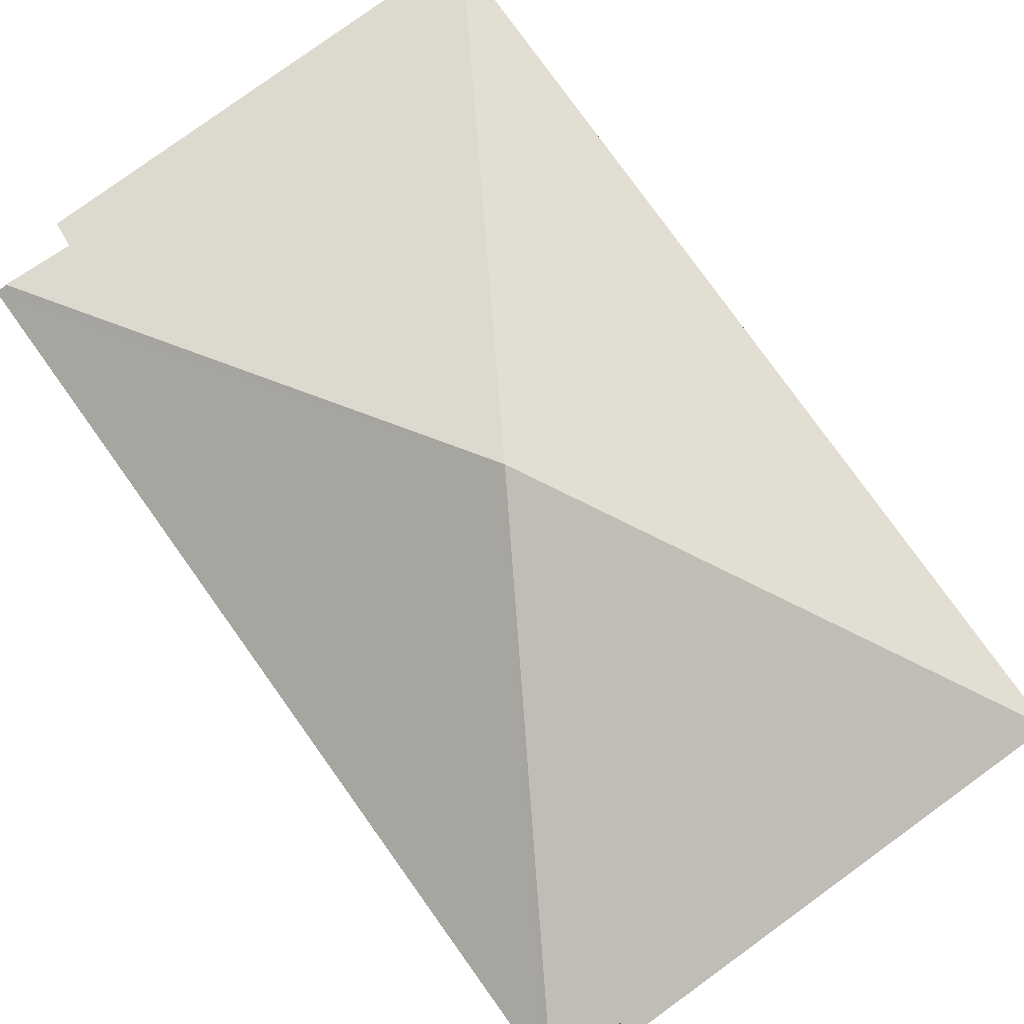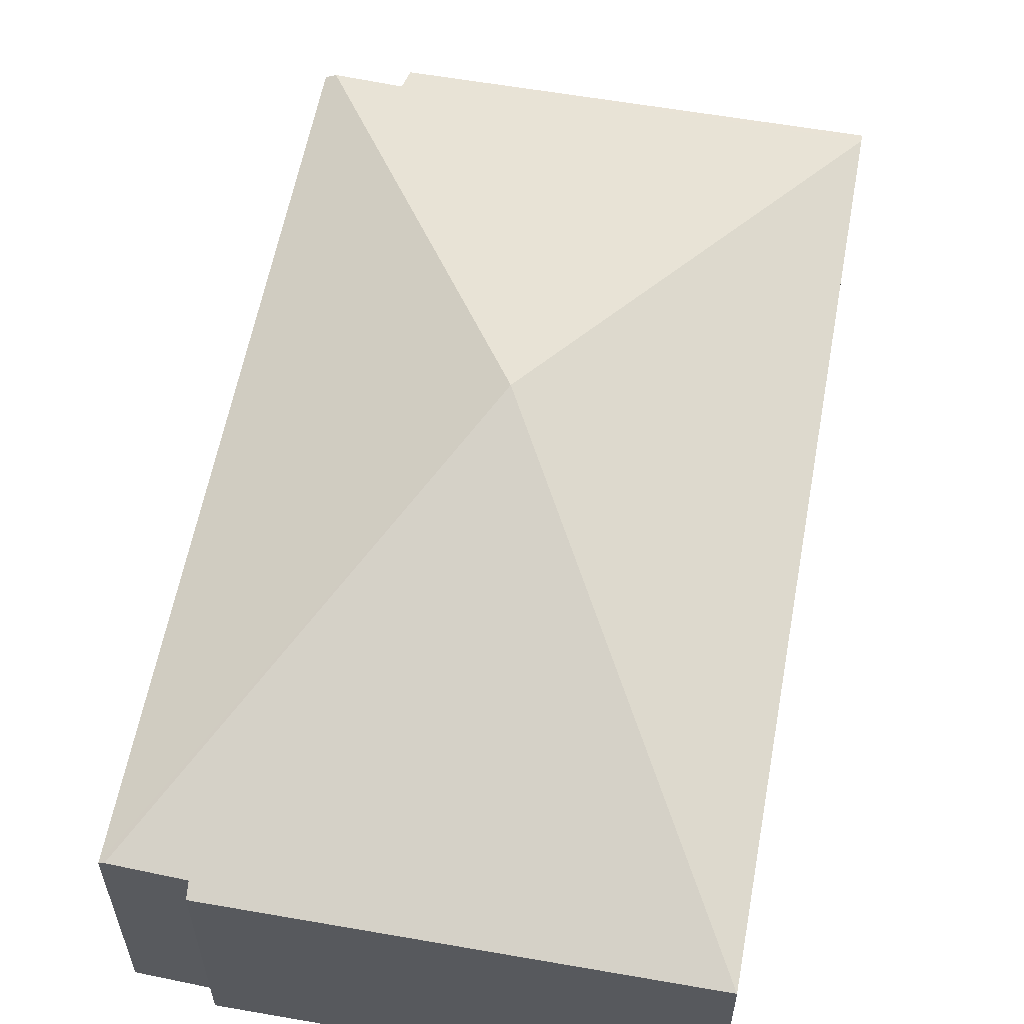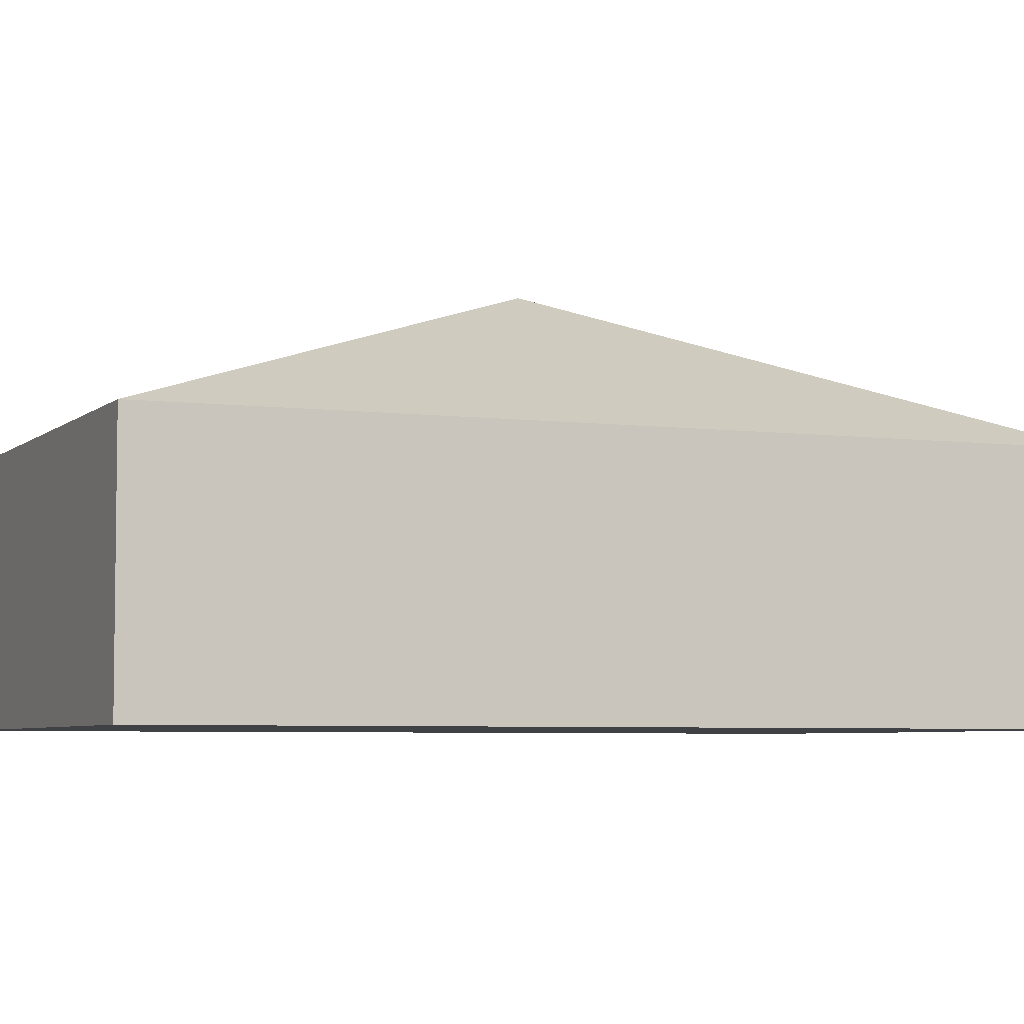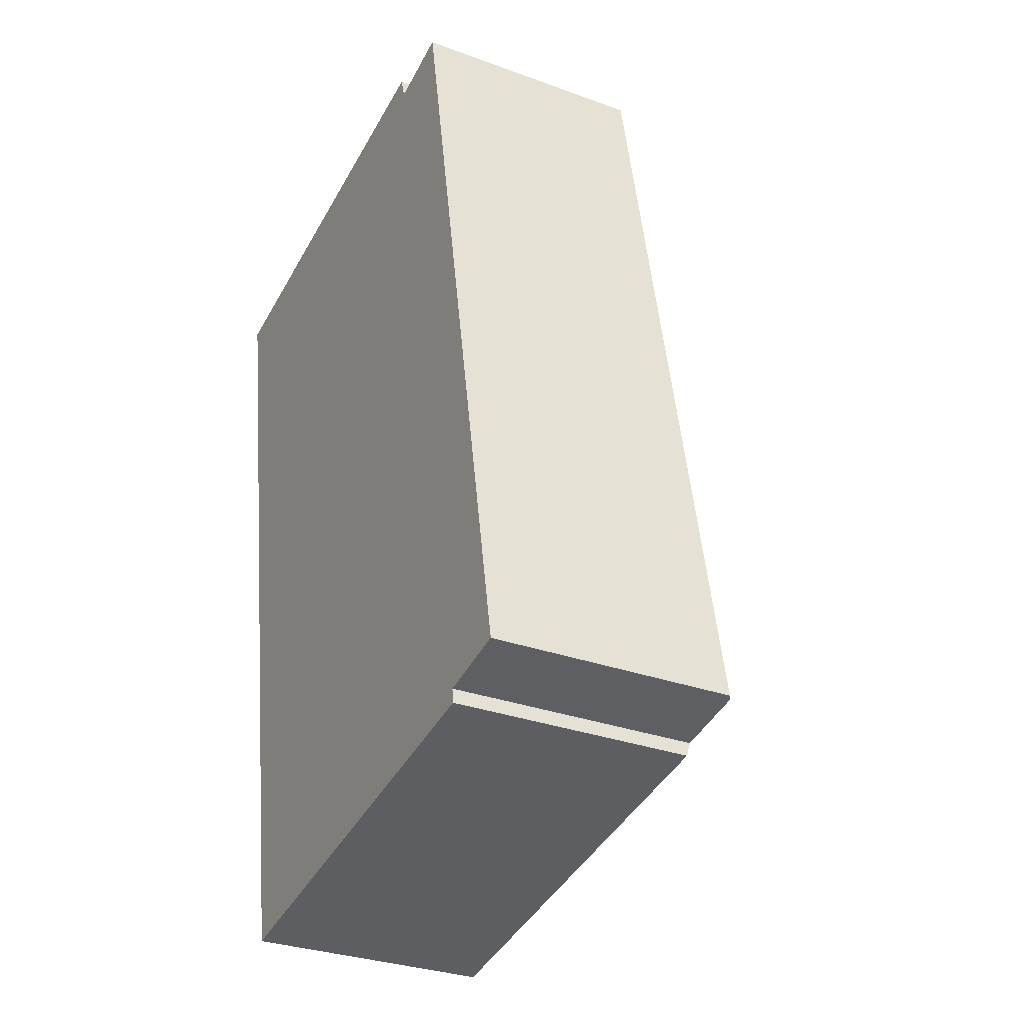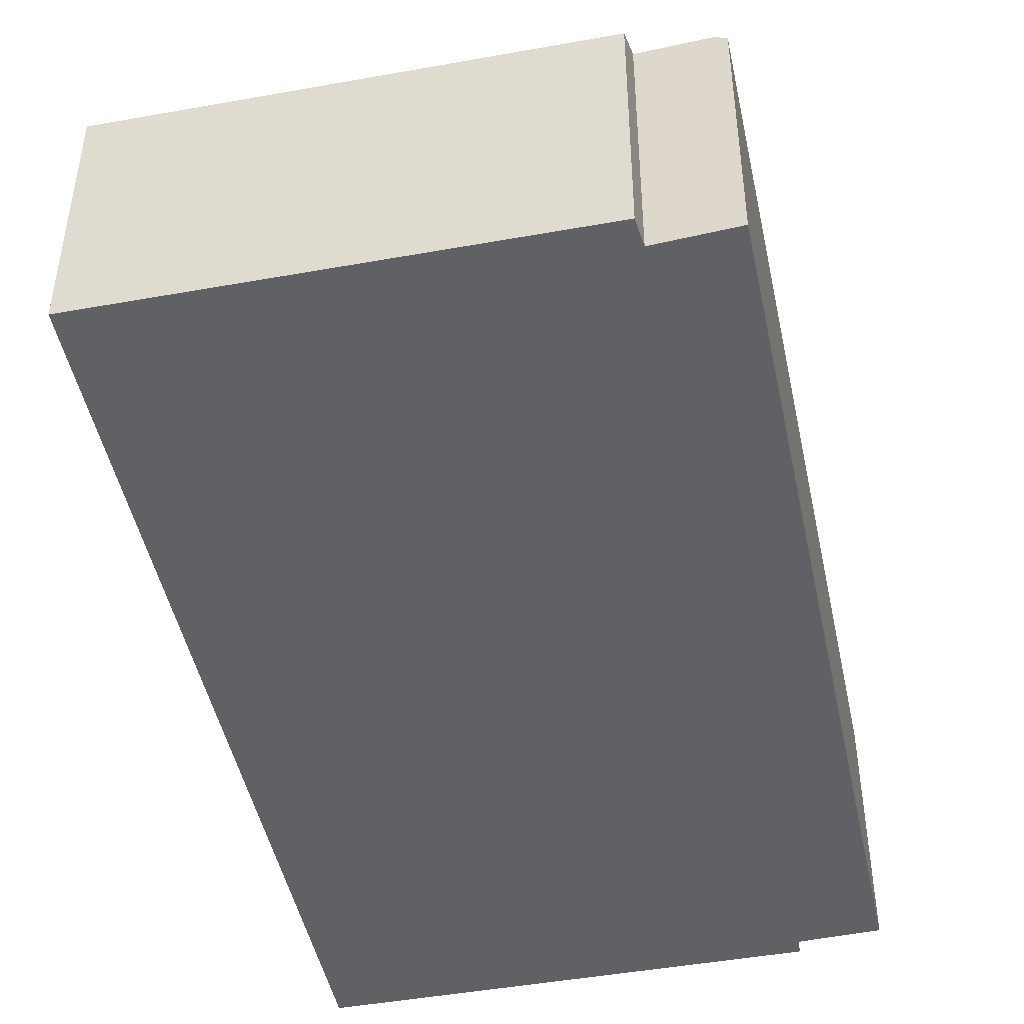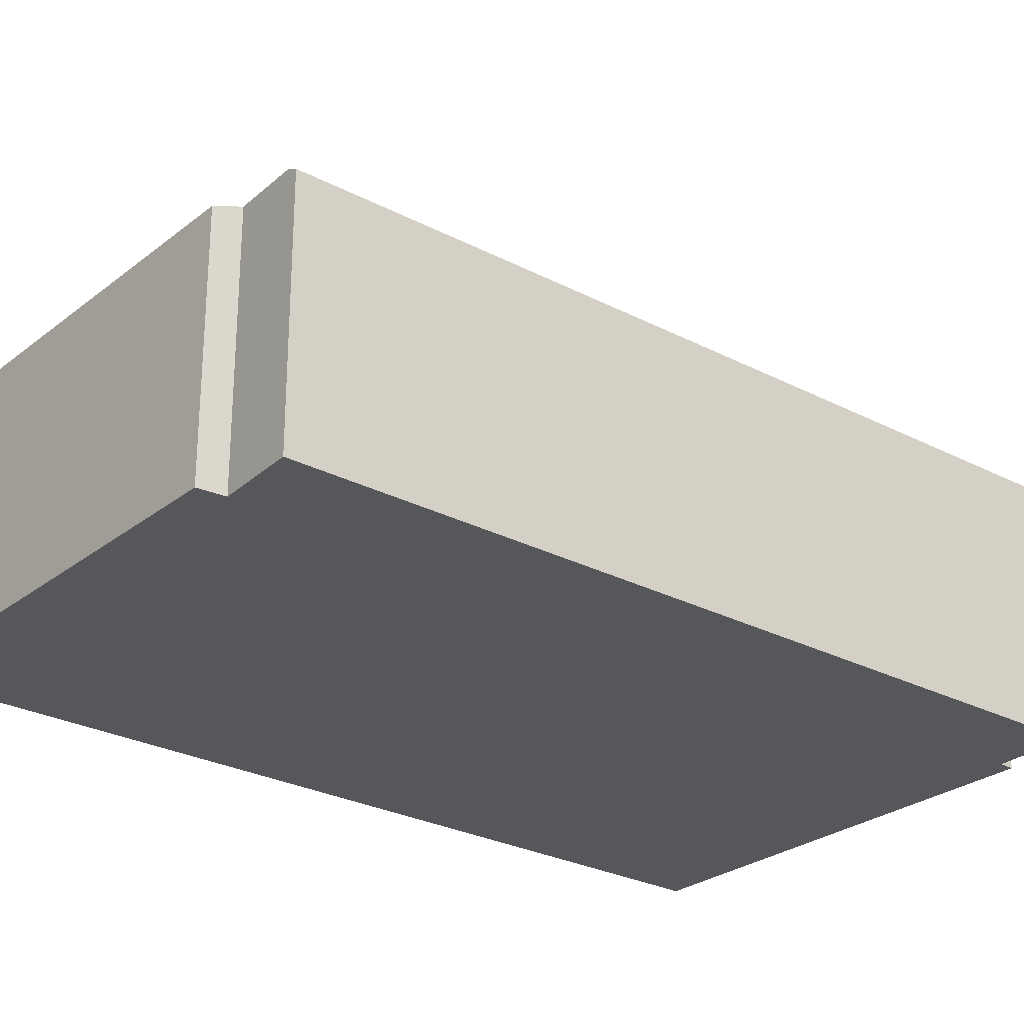
<metadata>
{"format":"obj","ext":"obj","renderer":"f3d","projection":"perspective","resolution":1024,"background":"white","views":[{"elev":79.6,"azim":133.9,"up":"+Y"},{"elev":59.2,"azim":-179.9,"up":"+Y"},{"elev":-5.3,"azim":-123.6,"up":"+Y"},{"elev":-31.2,"azim":62.5,"up":"+Z"},{"elev":-46.8,"azim":1.4,"up":"+Y"},{"elev":-26.9,"azim":40.3,"up":"+Y"}]}
</metadata>
<code>
v  4.449 5.166 -5.106
v  8.87 3.235 -9.989
v  8.798 3.277 -10.01
v  6.84 3.222 0.932
v  6.705 3.3 0.9
v  2.068 3.197 -11.44
v  7.881 3.266 -10.2
v  7.906 3.2 -10.39
v  0.021 3.242 -0.118
v  5.757 3.199 1.033
v  0 3.202 1.961e-16
v  5.856 3.317 0.697
v  7.906 6.365e-16 -10.39
v  2.068 7.002e-16 -11.44
v  7.881 6.246e-16 -10.2
v  8.87 6.116e-16 -9.989
v  8.798 6.126e-16 -10.01
v  0.021 7.225e-18 -0.118
v  0 0 0
v  5.757 -6.325e-17 1.033
v  5.856 -4.268e-17 0.697
v  6.84 -5.707e-17 0.932
v  6.705 -5.511e-17 0.9
g defaultobject
f 1 2 3
f 2 1 4
f 4 1 5
f 6 7 8
f 7 1 3
f 1 7 6
f 6 9 1
f 10 9 11
f 9 10 1
f 1 10 12
f 1 12 5
f 13 6 8
f 6 13 14
f 2 7 3
f 7 2 15
f 15 2 16
f 15 16 17
f 14 9 6
f 9 14 18
f 9 18 11
f 11 18 19
f 19 10 11
f 10 19 20
f 21 5 12
f 5 21 4
f 4 21 22
f 22 21 23
f 10 21 12
f 21 10 20
f 4 16 2
f 16 4 22
f 15 8 7
f 8 15 13
f 22 17 16
f 17 22 15
f 15 22 23
f 15 23 21
f 15 21 13
f 13 21 14
f 14 21 20
f 14 20 19
f 14 19 18

</code>
